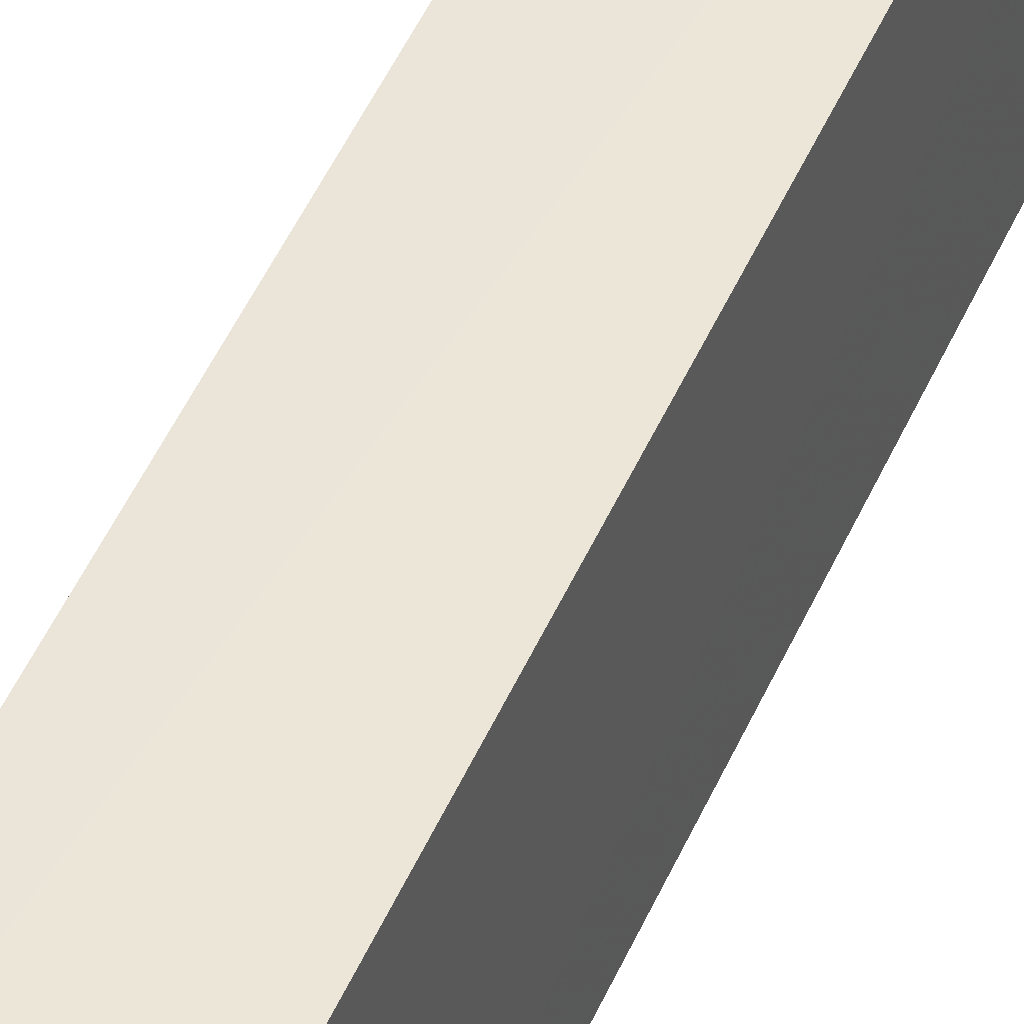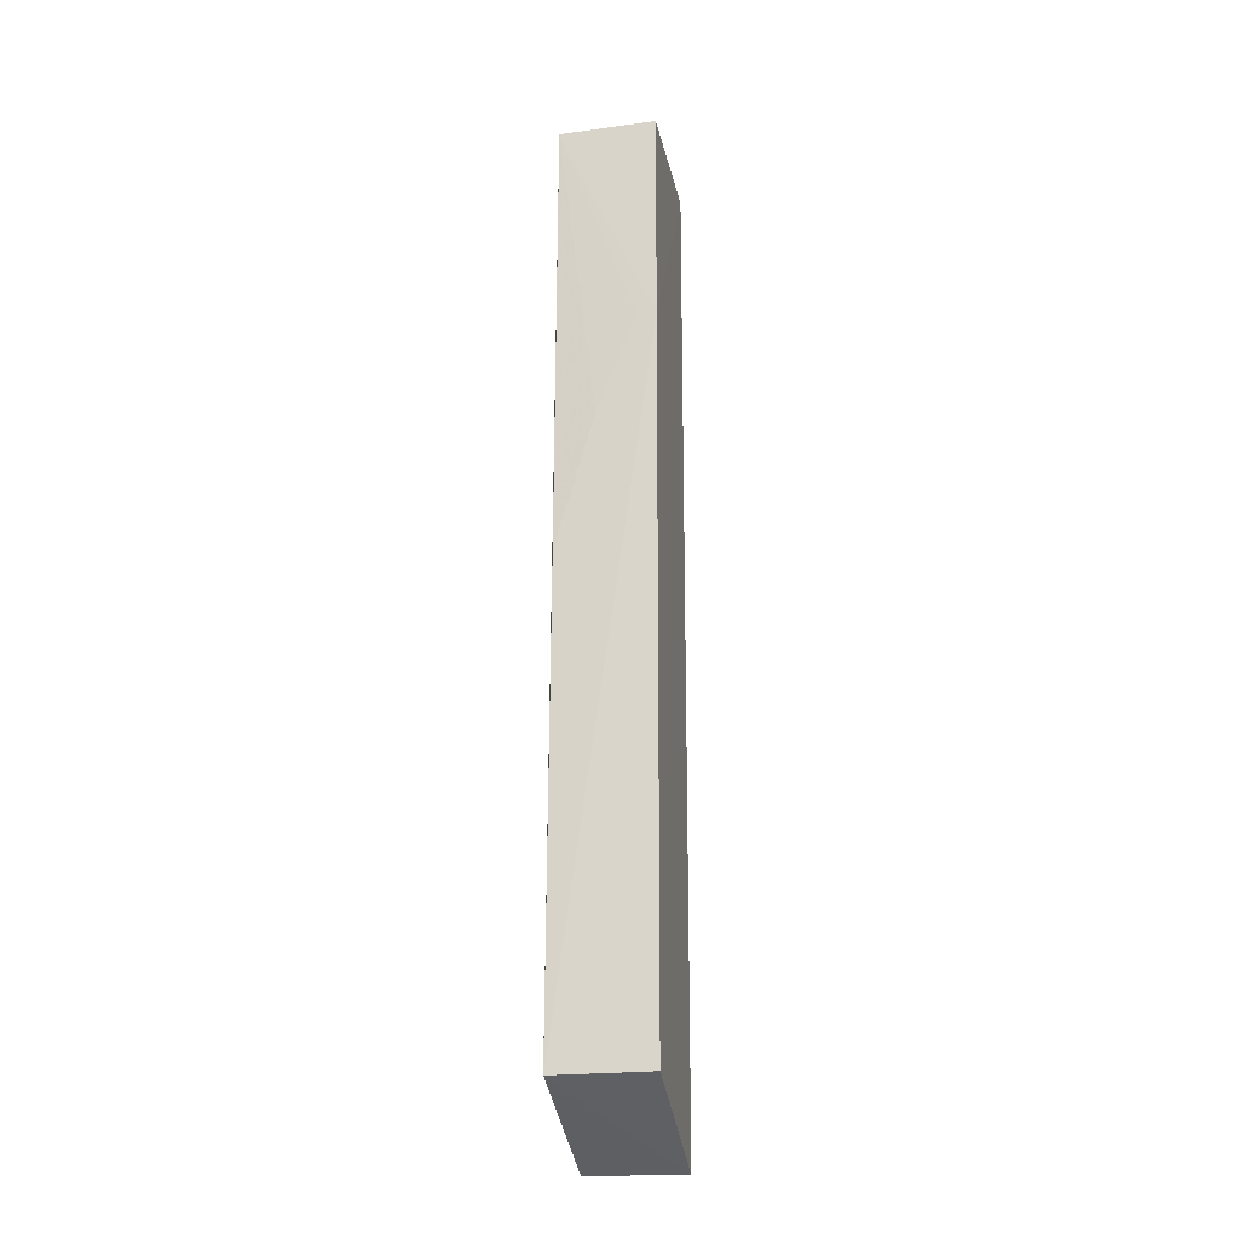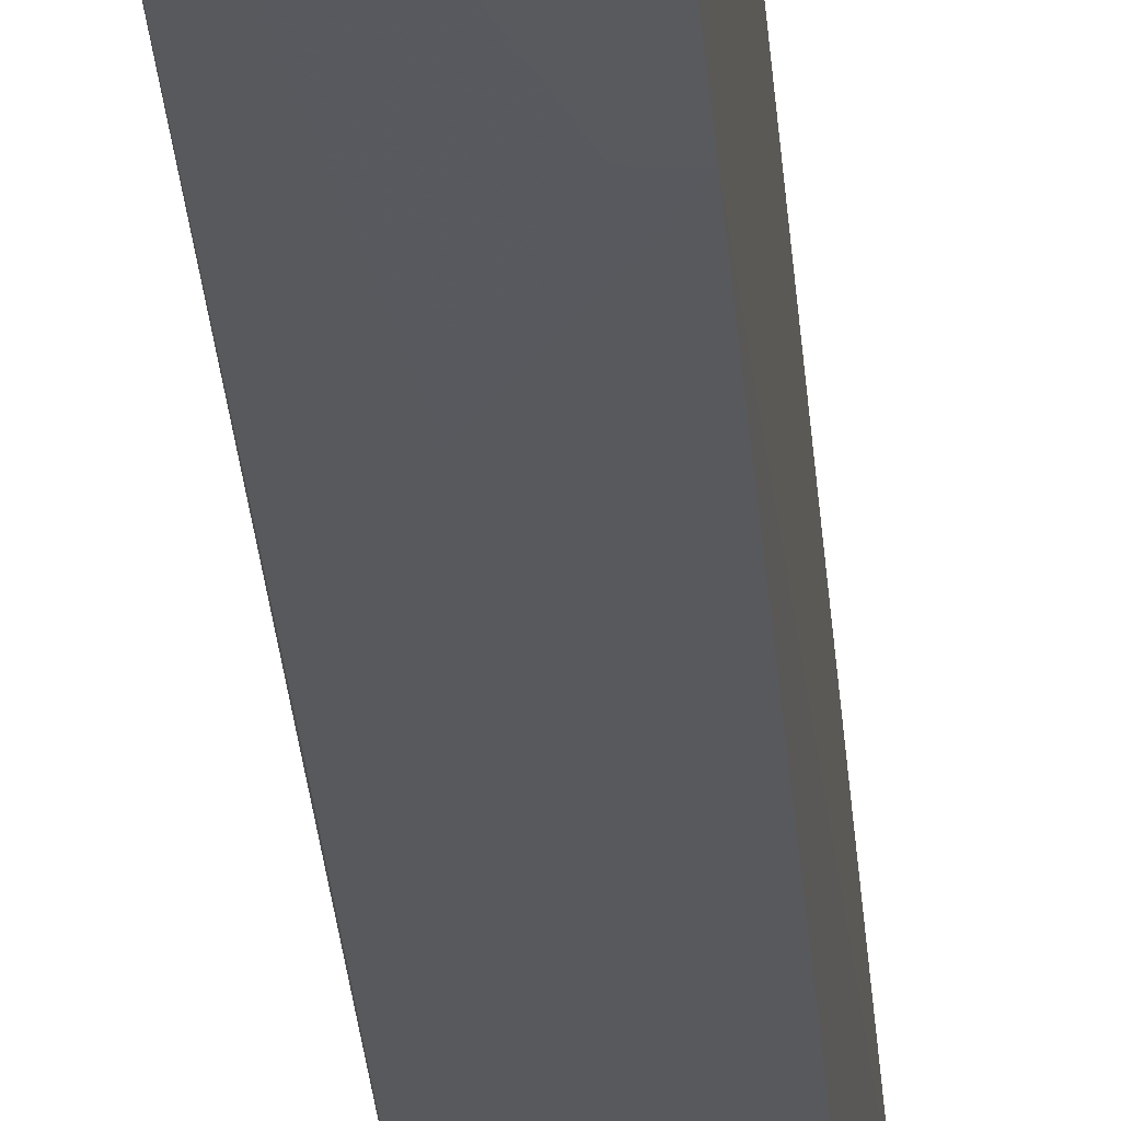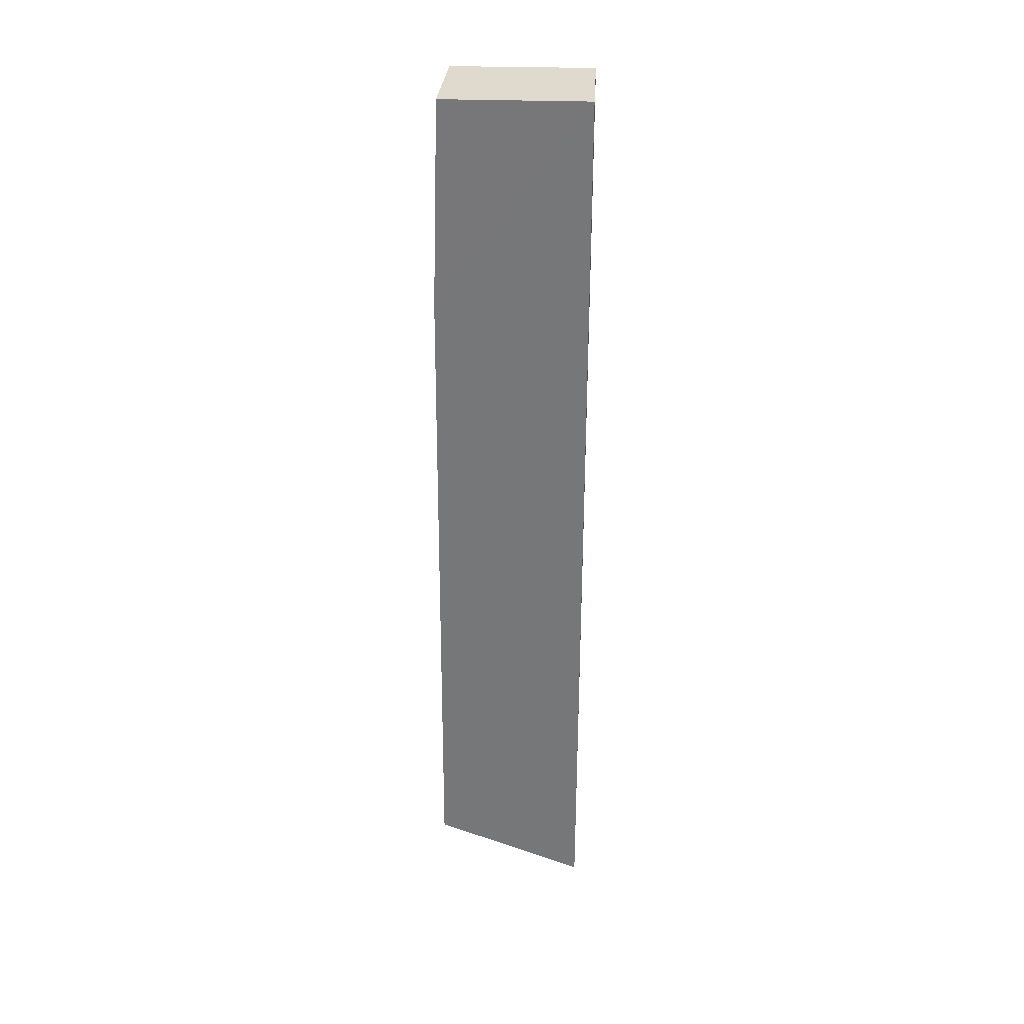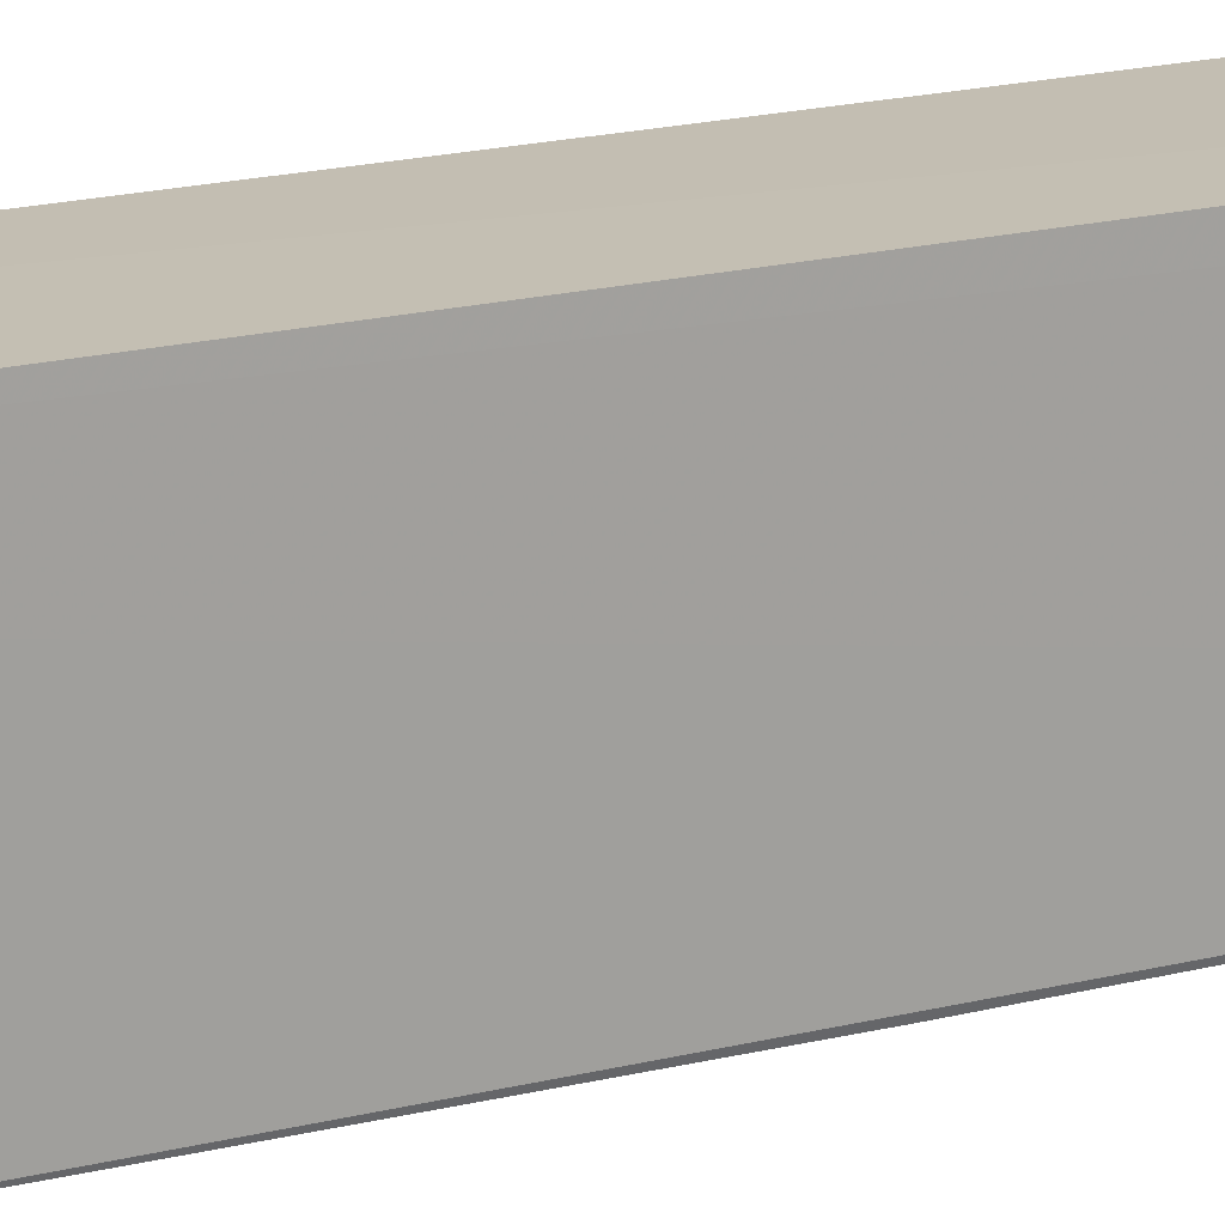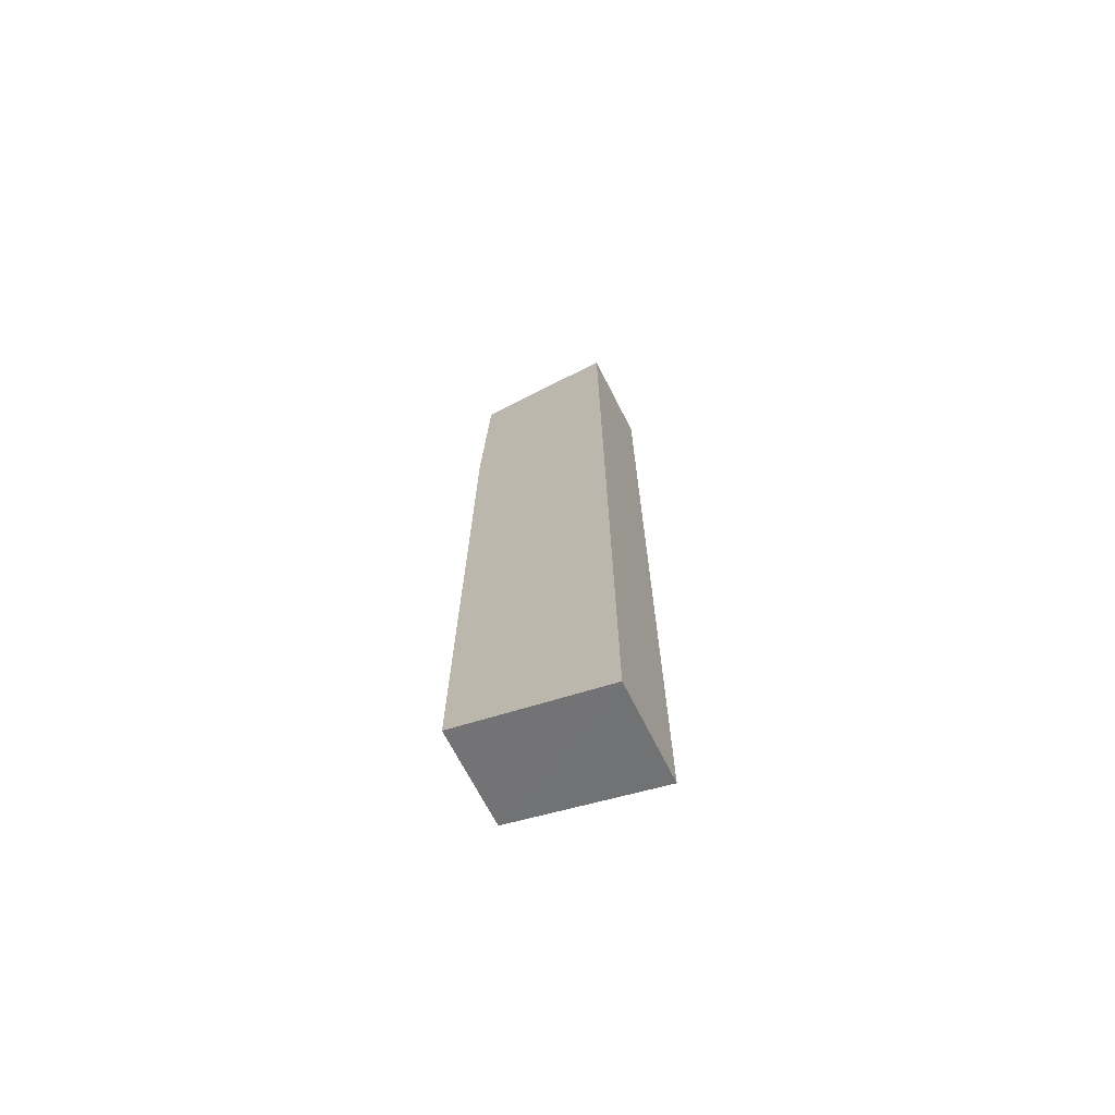
<metadata>
{"format":"obj","ext":"obj","renderer":"f3d","projection":"perspective","resolution":1024,"background":"white","views":[{"elev":46.1,"azim":22.2,"up":"+Y"},{"elev":-21.2,"azim":10.9,"up":"+Z"},{"elev":-29.3,"azim":4.5,"up":"+Y"},{"elev":32.6,"azim":93.1,"up":"+Z"},{"elev":17.4,"azim":-116.1,"up":"+Y"},{"elev":-69.8,"azim":117.1,"up":"+Z"}]}
</metadata>
<code>
v -0.02794 0.002122 0.1664
v -0.02791 -0.02306 0.1664
v -0.02808 0.002137 0.0008135
v -0.04464 0.001996 0.001057
v -0.04442 -0.001174 0.1664
v -0.02795 -0.02496 0.01167
v -0.04442 0.002122 0.1664
v -0.04436 -0.02486 0.01158
v -0.0278 -0.0242 0.1301
v -0.04429 -0.02231 0.1664
v -0.04415 -0.02401 0.09052
v -0.03757 -0.02403 0.1136
v -0.03104 -0.02403 0.1301
f 5 2 1
f 7 1 3
f 7 3 4
f 7 5 1
f 7 4 5
f 8 4 3
f 8 3 6
f 9 1 2
f 9 8 6
f 9 6 3
f 9 3 1
f 10 5 4
f 10 4 8
f 10 2 5
f 10 9 2
f 11 10 8
f 12 11 8
f 12 8 9
f 12 10 11
f 13 12 9
f 13 9 10
f 13 10 12

</code>
